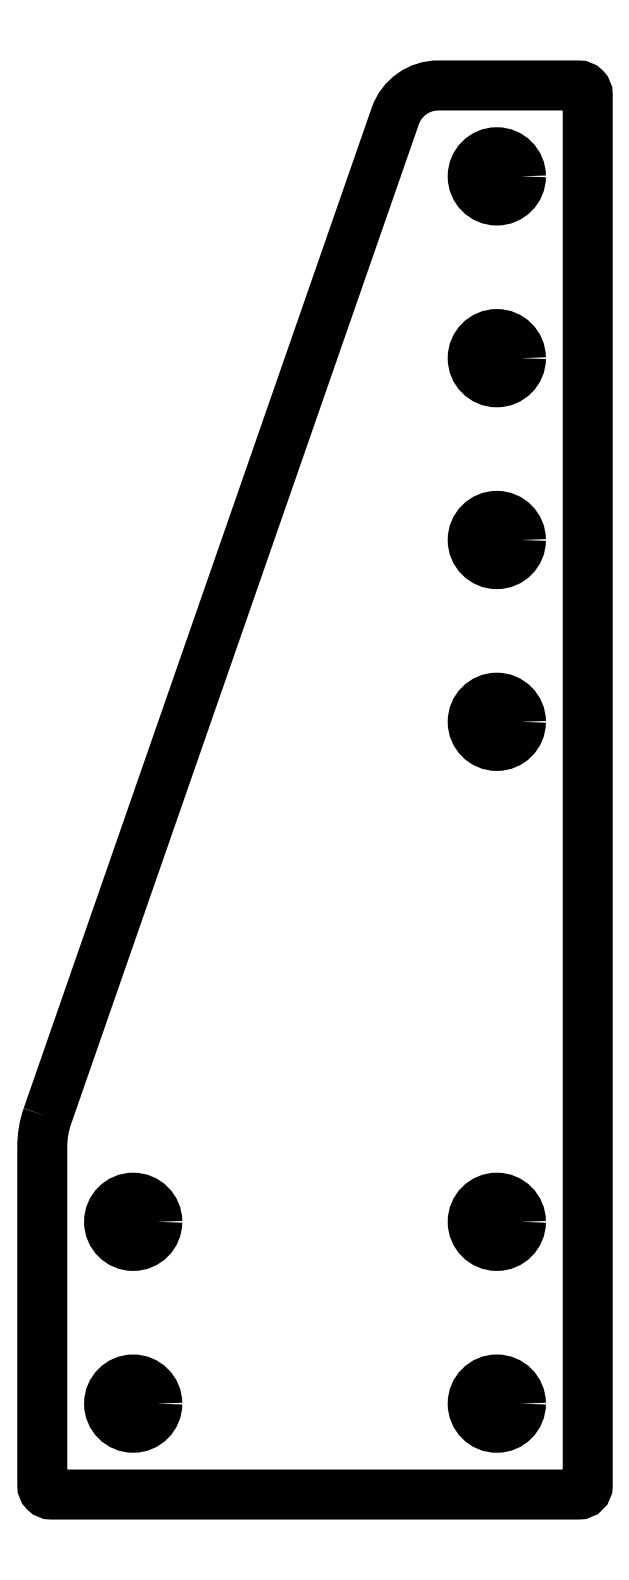
<metadata>
{"format":"dxf","ext":"dxf","renderer":"ezdxf+matplotlib","layout":"modelspace","background":"white","min_lineweight":24,"dpi":150}
</metadata>
<code>
0
SECTION
2
ENTITIES
0
LWPOLYLINE
8
0
90
10
70
1
43
0
10
-125.4
20
21.6
42
0.08388
10
-126
20
18.31
10
-126
20
-19
42
0.4142
10
-125
20
-20
10
-67
20
-20
42
0.4142
10
-66
20
-19
10
-66
20
134
42
0.4142
10
-67
20
135
10
-82.45
20
135
42
0.3192
10
-87.17
20
131.6
0
CIRCLE
8
0
10
-76
20
105
30
0
40
2.65
210
0
220
-0
230
1
0
CIRCLE
8
0
10
-76
20
65
30
0
40
2.65
210
0
220
-0
230
1
0
CIRCLE
8
0
10
-76
20
-10
30
0
40
2.65
210
-0
220
0
230
1
0
CIRCLE
8
0
10
-116
20
10
30
0
40
2.65
210
-0
220
0
230
1
0
CIRCLE
8
0
10
-116
20
-10
30
0
40
2.65
210
-0
220
0
230
1
0
CIRCLE
8
0
10
-76
20
10
30
0
40
2.65
210
-0
220
0
230
1
0
CIRCLE
8
0
10
-76
20
85
30
0
40
2.65
210
0
220
-0
230
1
0
CIRCLE
8
0
10
-76
20
125
30
0
40
2.65
210
-0
220
0
230
1
0
ENDSEC
0
EOF

</code>
